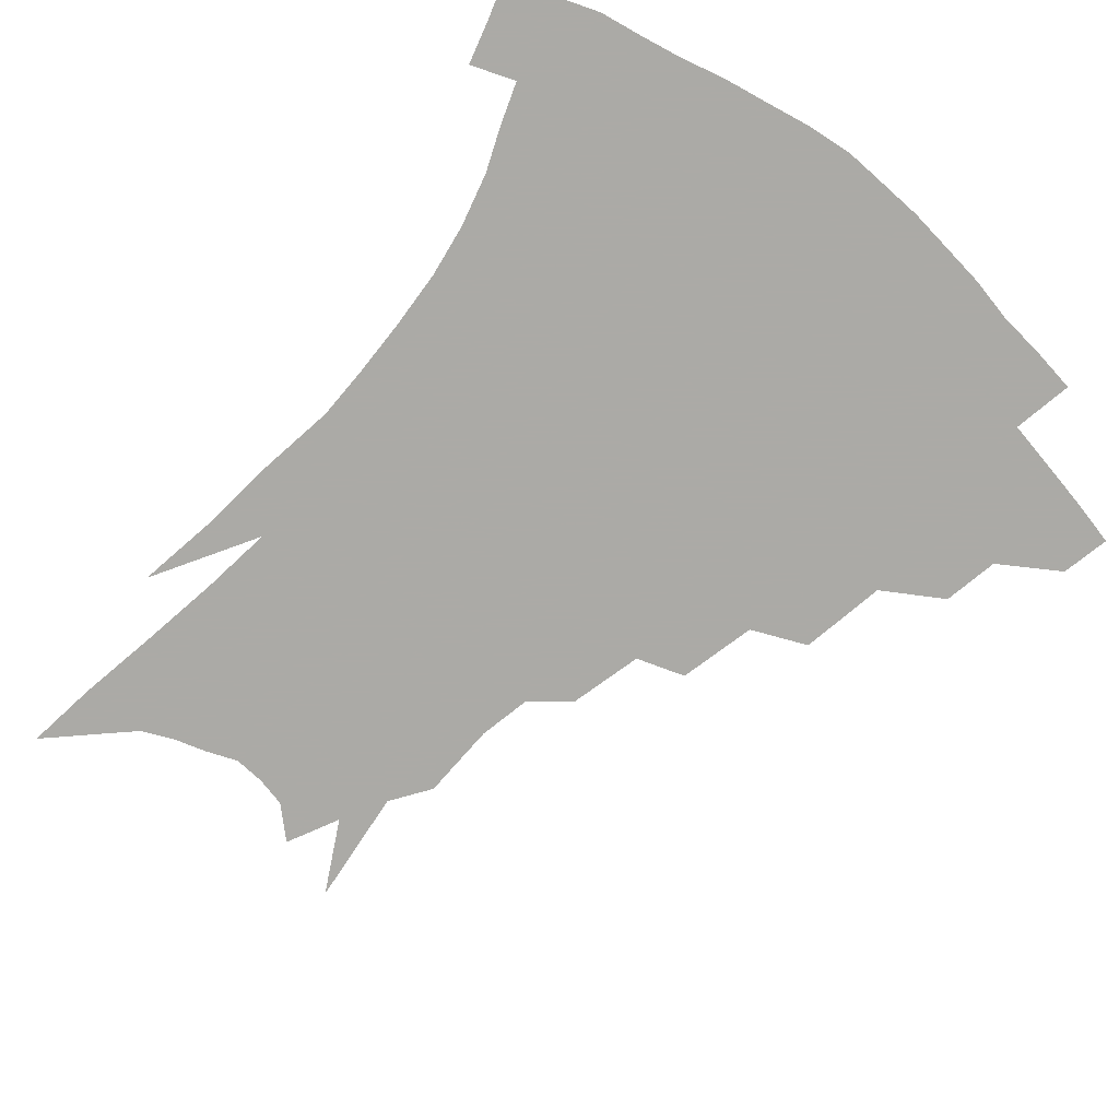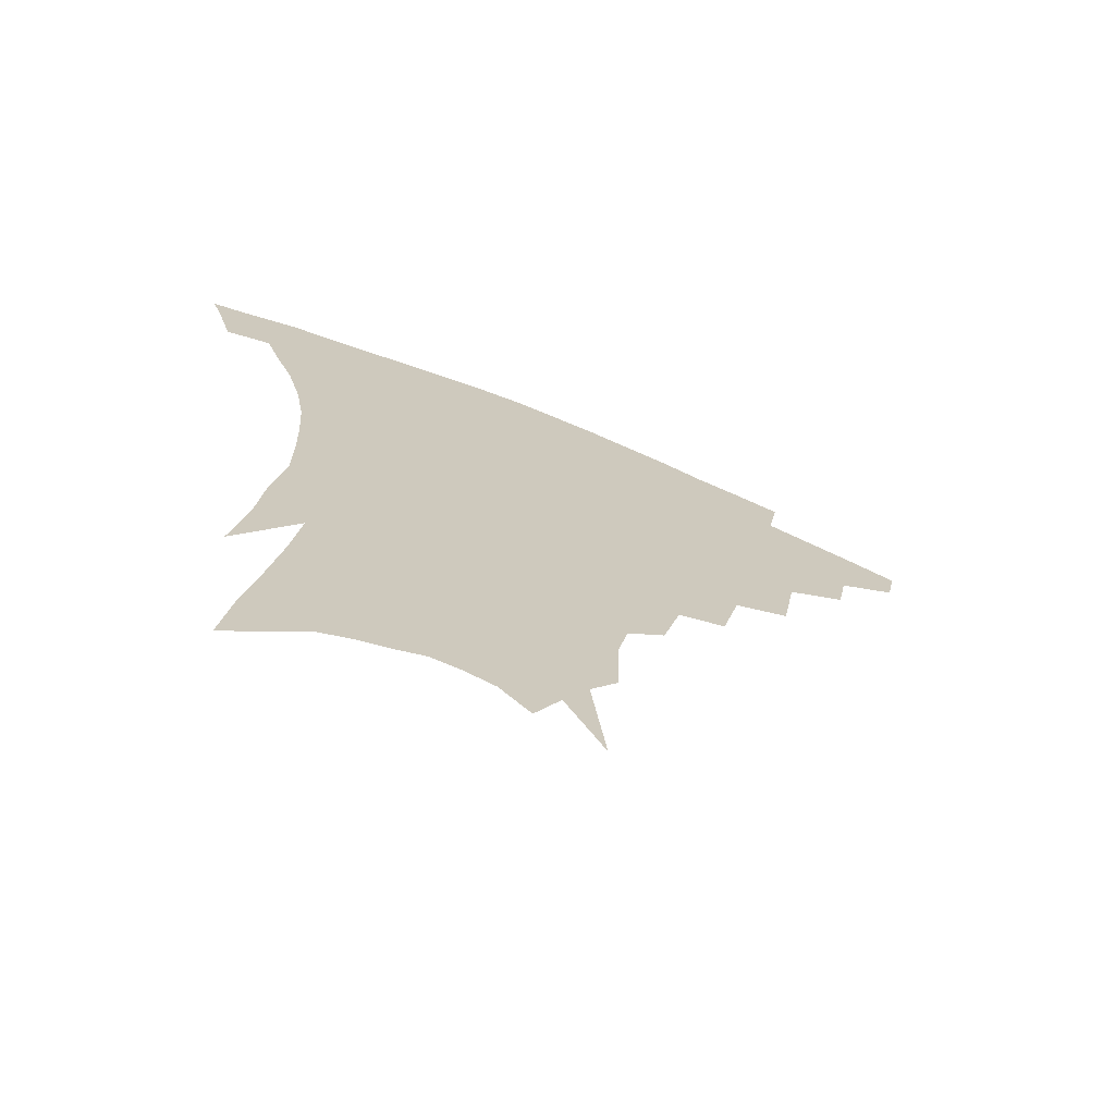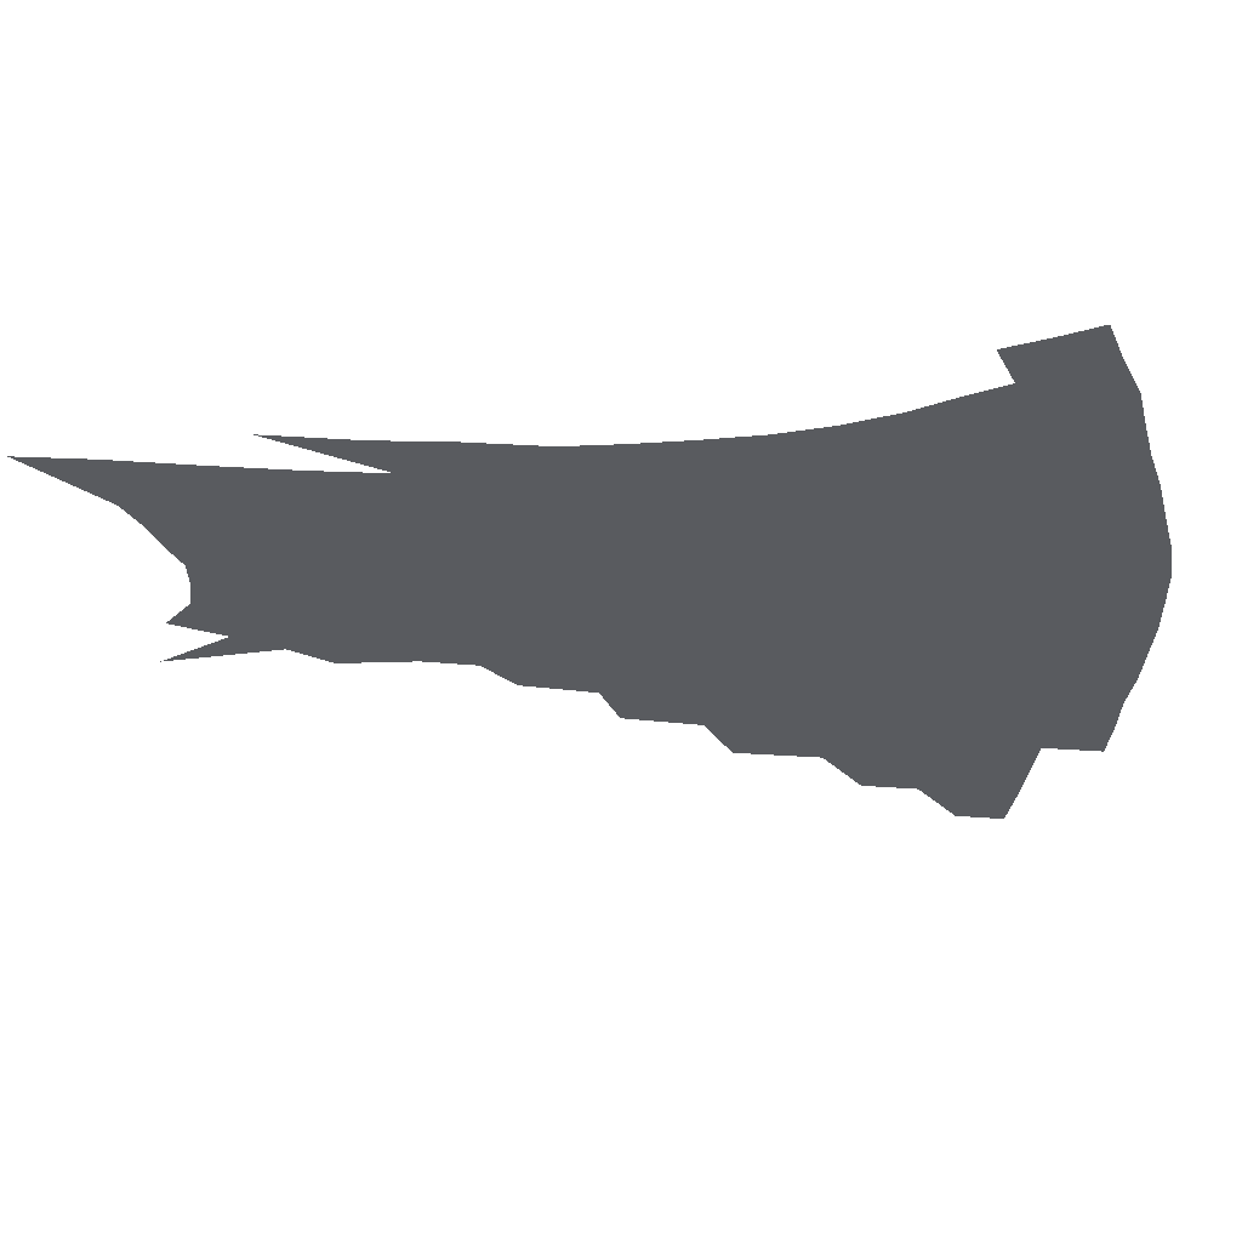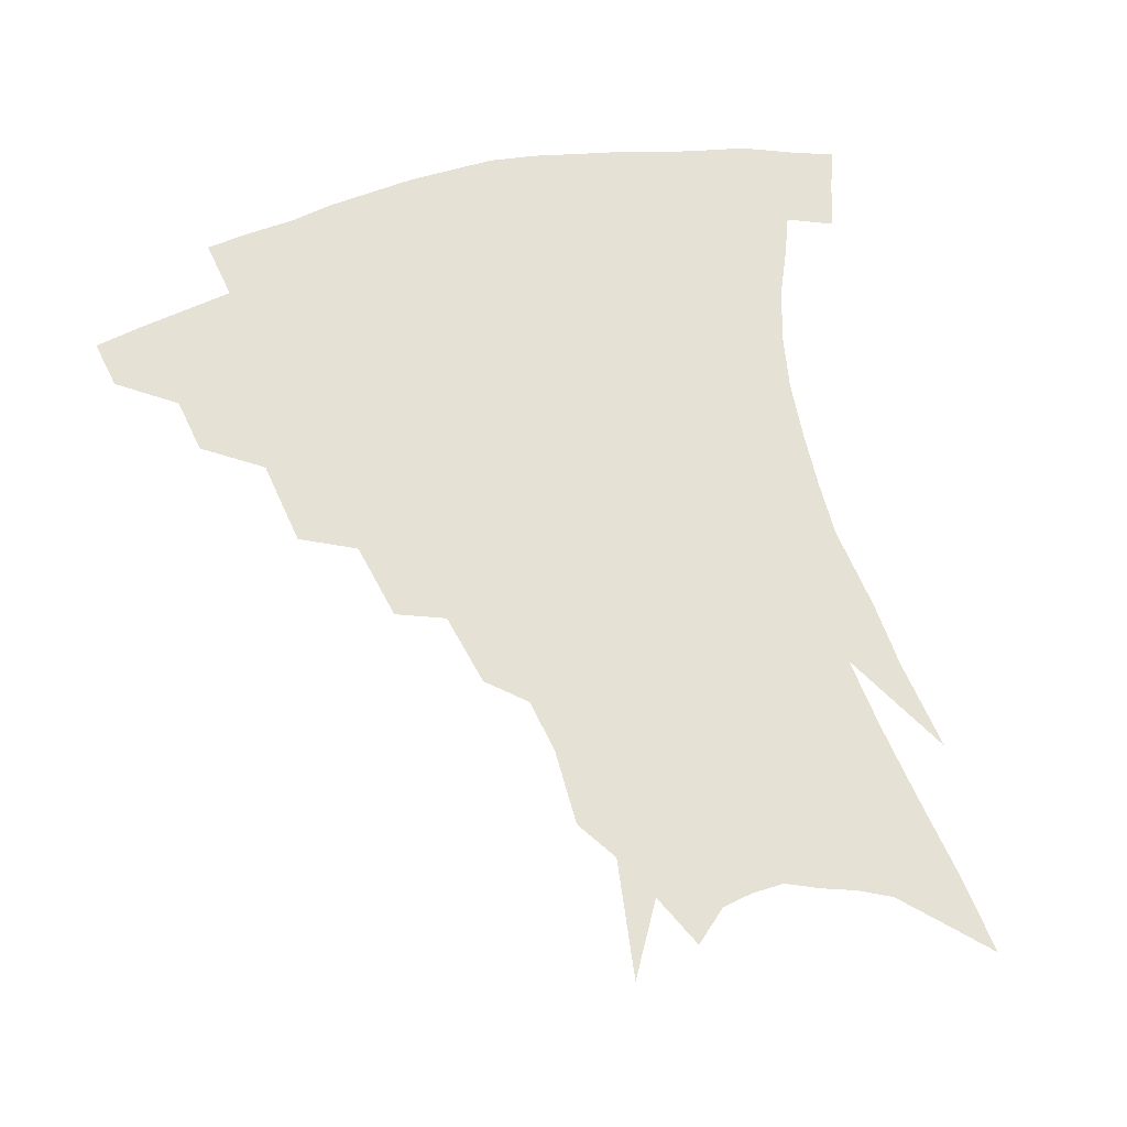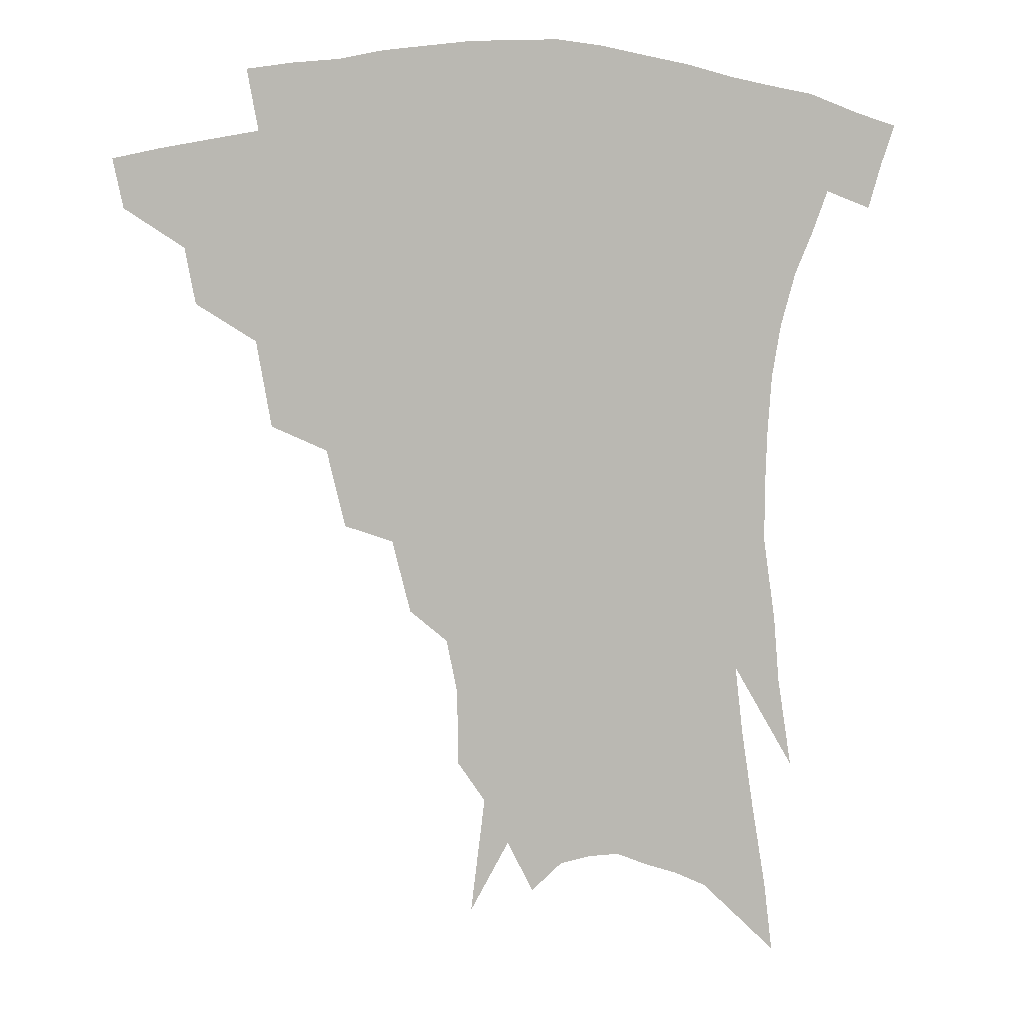
<metadata>
{"format":"obj","ext":"obj","renderer":"f3d","projection":"perspective","resolution":1024,"background":"white","views":[{"elev":-75.9,"azim":139.9,"up":"+Z"},{"elev":-70.9,"azim":157.6,"up":"+Y"},{"elev":-32.0,"azim":93.6,"up":"+Z"},{"elev":64.1,"azim":-14.7,"up":"+Z"},{"elev":7.8,"azim":-8.0,"up":"+Y"}]}
</metadata>
<code>
v 460.5 333.3 0
v 457.3 348.9 0
v 482.5 303 0
v 479.3 320.9 0
v 476.2 336.7 0
v 472.6 352.2 0
v 506.1 263.5 0
v 501.4 291 0
v 497.7 309.3 0
v 494.4 325 0
v 491.1 339.9 0
v 488.3 355 0
v 529.4 230.6 0
v 523.6 255.4 0
v 518.3 275 0
v 514.9 298.3 0
v 511.8 314.1 0
v 508.7 328.4 0
v 506.1 342.8 0
v 503.2 357.7 0
v 499.8 376.9 0
v 550.6 201.8 0
v 544.8 225.1 0
v 538.7 242.2 0
v 534.9 269.1 0
v 531.1 285.5 0
v 528 301.8 0
v 525.3 317.3 0
v 522.7 331.4 0
v 520.3 345.3 0
v 517.5 359.9 0
v 514.3 379 0
v 566.3 150.1 0
v 565.9 174.7 0
v 562.5 191.6 0
v 557.9 215.1 0
v 553.2 236.9 0
v 549.4 258.8 0
v 546.5 277.4 0
v 543.9 292.7 0
v 541.1 306 0
v 538.7 319.8 0
v 536.4 333.4 0
v 534.5 347.7 0
v 531.7 363.3 0
v 528.9 380.2 0
v 570.5 99.56 0
v 575 137.2 0
v 575.1 162.8 0
v 573.4 185 0
v 569.8 205.7 0
v 565.9 222.7 0
v 562.4 245.8 0
v 559.9 265.4 0
v 557.7 281.7 0
v 555.8 295.5 0
v 554.4 310.1 0
v 552.5 322.8 0
v 550.3 335.8 0
v 548.8 349.5 0
v 546.1 365 0
v 543.1 383.1 0
v 582.9 122.4 0
v 583.9 146.4 0
v 583.4 175.5 0
v 580.9 193.9 0
v 577.8 213 0
v 574.7 232.7 0
v 572 251.3 0
v 570.5 272 0
v 568.6 283.6 0
v 567.7 298.9 0
v 566.7 312.4 0
v 565.7 325 0
v 565.7 337.9 0
v 562.5 351.5 0
v 560.5 365.6 0
v 557.2 384.6 0
v 591.1 105.5 0
v 592.9 133.7 0
v 592.6 157.2 0
v 591.2 179.8 0
v 588.7 201.7 0
v 586.2 219.6 0
v 583.8 240.9 0
v 582 256.8 0
v 580.8 274.5 0
v 579.8 287.1 0
v 579.6 302 0
v 578.6 313.8 0
v 577.8 325.5 0
v 577.7 338.9 0
v 575.8 352.6 0
v 574.3 365.9 0
v 571 386.2 0
v 601 114.5 0
v 601.6 138.3 0
v 600.8 162.2 0
v 599.1 183 0
v 597 202.9 0
v 594.7 222.2 0
v 593 240.9 0
v 591.7 260.6 0
v 591 275.3 0
v 590.7 288.8 0
v 590.7 303.5 0
v 590.1 314.5 0
v 590.2 326.9 0
v 590.4 339.6 0
v 588.8 353.5 0
v 587.5 367.8 0
v 585 386.6 0
v 610.5 116.5 0
v 610.2 141.4 0
v 609 163 0
v 607.1 186.2 0
v 605.1 206.9 0
v 603.4 225.1 0
v 602.1 245.7 0
v 601.4 260.7 0
v 601.1 274.6 0
v 601.3 290.3 0
v 601.6 303.6 0
v 602.3 315.9 0
v 602.3 327.5 0
v 602.5 339.8 0
v 601.8 353.7 0
v 601.2 368.1 0
v 598.9 386.9 0
v 620.3 117 0
v 618.7 143.2 0
v 617.2 164.2 0
v 615.2 188.2 0
v 613.6 207.3 0
v 612.1 226.6 0
v 611.2 245.6 0
v 610.9 260.5 0
v 611.2 276.6 0
v 611.6 290.7 0
v 612.5 302.7 0
v 613.7 316.2 0
v 614.6 328.1 0
v 614.8 340.4 0
v 614.8 353.3 0
v 615.6 366.6 0
v 613.3 385.1 0
v 630.3 112.8 0
v 627.6 141.2 0
v 625.5 164.5 0
v 623.3 189 0
v 621.9 208 0
v 620.9 226.1 0
v 620.2 244.2 0
v 620.4 258.7 0
v 620.9 274.5 0
v 621.8 288.4 0
v 623.1 301.8 0
v 624.7 314.7 0
v 626.5 327.5 0
v 628.1 339.1 0
v 629 351.2 0
v 630.4 363.4 0
v 628 382.1 0
v 640.3 109.6 0
v 636.8 137.7 0
v 634 163 0
v 631.8 186.4 0
v 630.5 205.7 0
v 629.8 223 0
v 629.6 239.6 0
v 629.7 256.2 0
v 630.3 273.4 0
v 631.6 286.3 0
v 633.5 301.7 0
v 635.7 314 0
v 637.9 326 0
v 640 337.6 0
v 642.2 349.4 0
v 643.1 362 0
v 642.1 379.3 0
v 650.3 104.8 0
v 646.9 130.4 0
v 643.3 157.8 0
v 640.9 180.9 0
v 639.6 200.6 0
v 639 218.2 0
v 638.8 234.9 0
v 638.9 251.7 0
v 639.4 270.4 0
v 641.1 285.2 0
v 643.2 298.1 0
v 646.1 312.4 0
v 648.9 324 0
v 651.8 335.8 0
v 654.6 347.4 0
v 655.8 360.3 0
v 656.4 375.4 0
v 662 93.37 0
v 658.5 118.9 0
v 653.9 147.8 0
v 651.5 170.1 0
v 649.5 191.6 0
v 648.7 210.5 0
v 648 229.2 0
v 647.9 247.2 0
v 648.6 264.7 0
v 650.2 280.9 0
v 652.6 297.6 0
v 655.9 308.8 0
v 659.5 321.5 0
v 662.8 333 0
v 666.5 345 0
v 668.1 359 0
v 669.8 372.6 0
v 674.1 81.39 0
v 671.3 104.3 0
v 666.7 132 0
v 662.9 157.3 0
v 660.3 179.9 0
v 658.9 200.8 0
v 657.7 220.7 0
v 658 237.4 0
v 658.1 256.1 0
v 659.2 274.2 0
v 661.3 291.4 0
v 665.2 303.4 0
v 669.5 318.2 0
v 673.8 330.2 0
v 677.6 342.3 0
v 680.7 355.9 0
v 682.8 370.2 0
v 679.6 146.1 0
v 675.1 175.1 0
v 673.3 196.4 0
v 669.5 223 0
v 669.5 240.5 0
v 670 258.7 0
v 671.3 277.7 0
v 674.1 294.6 0
v 678.7 311.8 0
v 684.2 325.2 0
v 689.1 338.7 0
v 694.1 351.4 0
v 698.6 364.1 0
v 703.1 333.2 0
v 707.1 347.2 0
v 711.3 360 0
f 4 5 1
f 1 5 2
f 5 6 2
f 8 9 3
f 3 9 4
f 9 10 4
f 4 10 5
f 10 11 5
f 5 11 6
f 11 12 6
f 14 15 7
f 7 15 8
f 15 16 8
f 8 16 9
f 16 17 9
f 9 17 10
f 17 18 10
f 10 18 11
f 18 19 11
f 11 19 12
f 19 20 12
f 23 24 13
f 13 24 14
f 24 25 14
f 14 25 15
f 25 26 15
f 15 26 16
f 26 27 16
f 16 27 17
f 27 28 17
f 17 28 18
f 28 29 18
f 18 29 19
f 29 30 19
f 19 30 20
f 30 31 20
f 20 31 21
f 31 32 21
f 35 36 22
f 22 36 23
f 36 37 23
f 23 37 24
f 37 38 24
f 24 38 25
f 38 39 25
f 25 39 26
f 39 40 26
f 26 40 27
f 40 41 27
f 27 41 28
f 41 42 28
f 28 42 29
f 42 43 29
f 29 43 30
f 43 44 30
f 30 44 31
f 44 45 31
f 31 45 32
f 45 46 32
f 48 49 33
f 33 49 34
f 49 50 34
f 34 50 35
f 50 51 35
f 35 51 36
f 51 52 36
f 36 52 37
f 52 53 37
f 37 53 38
f 53 54 38
f 38 54 39
f 54 55 39
f 39 55 40
f 55 56 40
f 40 56 41
f 56 57 41
f 41 57 42
f 57 58 42
f 42 58 43
f 58 59 43
f 43 59 44
f 59 60 44
f 44 60 45
f 60 61 45
f 45 61 46
f 61 62 46
f 47 63 48
f 63 64 48
f 48 64 49
f 64 65 49
f 49 65 50
f 65 66 50
f 50 66 51
f 66 67 51
f 51 67 52
f 67 68 52
f 52 68 53
f 68 69 53
f 53 69 54
f 69 70 54
f 54 70 55
f 70 71 55
f 55 71 56
f 71 72 56
f 56 72 57
f 72 73 57
f 57 73 58
f 73 74 58
f 58 74 59
f 74 75 59
f 59 75 60
f 75 76 60
f 60 76 61
f 76 77 61
f 61 77 62
f 77 78 62
f 79 80 63
f 63 80 64
f 80 81 64
f 64 81 65
f 81 82 65
f 65 82 66
f 82 83 66
f 66 83 67
f 83 84 67
f 67 84 68
f 84 85 68
f 68 85 69
f 85 86 69
f 69 86 70
f 86 87 70
f 70 87 71
f 87 88 71
f 71 88 72
f 88 89 72
f 72 89 73
f 89 90 73
f 73 90 74
f 90 91 74
f 74 91 75
f 91 92 75
f 75 92 76
f 92 93 76
f 76 93 77
f 93 94 77
f 77 94 78
f 94 95 78
f 79 96 80
f 96 97 80
f 80 97 81
f 97 98 81
f 81 98 82
f 98 99 82
f 82 99 83
f 99 100 83
f 83 100 84
f 100 101 84
f 84 101 85
f 101 102 85
f 85 102 86
f 102 103 86
f 86 103 87
f 103 104 87
f 87 104 88
f 104 105 88
f 88 105 89
f 105 106 89
f 89 106 90
f 106 107 90
f 90 107 91
f 107 108 91
f 91 108 92
f 108 109 92
f 92 109 93
f 109 110 93
f 93 110 94
f 110 111 94
f 94 111 95
f 111 112 95
f 96 113 97
f 113 114 97
f 97 114 98
f 114 115 98
f 98 115 99
f 115 116 99
f 99 116 100
f 116 117 100
f 100 117 101
f 117 118 101
f 101 118 102
f 118 119 102
f 102 119 103
f 119 120 103
f 103 120 104
f 120 121 104
f 104 121 105
f 121 122 105
f 105 122 106
f 122 123 106
f 106 123 107
f 123 124 107
f 107 124 108
f 124 125 108
f 108 125 109
f 125 126 109
f 109 126 110
f 126 127 110
f 110 127 111
f 127 128 111
f 111 128 112
f 128 129 112
f 113 130 114
f 130 131 114
f 114 131 115
f 131 132 115
f 115 132 116
f 132 133 116
f 116 133 117
f 133 134 117
f 117 134 118
f 134 135 118
f 118 135 119
f 135 136 119
f 119 136 120
f 136 137 120
f 120 137 121
f 137 138 121
f 121 138 122
f 138 139 122
f 122 139 123
f 139 140 123
f 123 140 124
f 140 141 124
f 124 141 125
f 141 142 125
f 125 142 126
f 142 143 126
f 126 143 127
f 143 144 127
f 127 144 128
f 144 145 128
f 128 145 129
f 145 146 129
f 130 147 131
f 147 148 131
f 131 148 132
f 148 149 132
f 132 149 133
f 149 150 133
f 133 150 134
f 150 151 134
f 134 151 135
f 151 152 135
f 135 152 136
f 152 153 136
f 136 153 137
f 153 154 137
f 137 154 138
f 154 155 138
f 138 155 139
f 155 156 139
f 139 156 140
f 156 157 140
f 140 157 141
f 157 158 141
f 141 158 142
f 158 159 142
f 142 159 143
f 159 160 143
f 143 160 144
f 160 161 144
f 144 161 145
f 161 162 145
f 145 162 146
f 162 163 146
f 147 164 148
f 164 165 148
f 148 165 149
f 165 166 149
f 149 166 150
f 166 167 150
f 150 167 151
f 167 168 151
f 151 168 152
f 168 169 152
f 152 169 153
f 169 170 153
f 153 170 154
f 170 171 154
f 154 171 155
f 171 172 155
f 155 172 156
f 172 173 156
f 156 173 157
f 173 174 157
f 157 174 158
f 174 175 158
f 158 175 159
f 175 176 159
f 159 176 160
f 176 177 160
f 160 177 161
f 177 178 161
f 161 178 162
f 178 179 162
f 162 179 163
f 179 180 163
f 164 181 165
f 181 182 165
f 165 182 166
f 182 183 166
f 166 183 167
f 183 184 167
f 167 184 168
f 184 185 168
f 168 185 169
f 185 186 169
f 169 186 170
f 186 187 170
f 170 187 171
f 187 188 171
f 171 188 172
f 188 189 172
f 172 189 173
f 189 190 173
f 173 190 174
f 190 191 174
f 174 191 175
f 191 192 175
f 175 192 176
f 192 193 176
f 176 193 177
f 193 194 177
f 177 194 178
f 194 195 178
f 178 195 179
f 195 196 179
f 179 196 180
f 196 197 180
f 181 198 182
f 198 199 182
f 182 199 183
f 199 200 183
f 183 200 184
f 200 201 184
f 184 201 185
f 201 202 185
f 185 202 186
f 202 203 186
f 186 203 187
f 203 204 187
f 187 204 188
f 204 205 188
f 188 205 189
f 205 206 189
f 189 206 190
f 206 207 190
f 190 207 191
f 207 208 191
f 191 208 192
f 208 209 192
f 192 209 193
f 209 210 193
f 193 210 194
f 210 211 194
f 194 211 195
f 211 212 195
f 195 212 196
f 212 213 196
f 196 213 197
f 213 214 197
f 198 215 199
f 215 216 199
f 199 216 200
f 216 217 200
f 200 217 201
f 217 218 201
f 201 218 202
f 218 219 202
f 202 219 203
f 219 220 203
f 203 220 204
f 220 221 204
f 204 221 205
f 221 222 205
f 205 222 206
f 222 223 206
f 206 223 207
f 223 224 207
f 207 224 208
f 224 225 208
f 208 225 209
f 225 226 209
f 209 226 210
f 226 227 210
f 210 227 211
f 227 228 211
f 211 228 212
f 228 229 212
f 212 229 213
f 229 230 213
f 213 230 214
f 230 231 214
f 219 232 220
f 232 233 220
f 220 233 221
f 233 234 221
f 221 234 222
f 234 235 222
f 222 235 223
f 235 236 223
f 223 236 224
f 236 237 224
f 224 237 225
f 237 238 225
f 225 238 226
f 238 239 226
f 226 239 227
f 239 240 227
f 227 240 228
f 240 241 228
f 228 241 229
f 241 242 229
f 229 242 230
f 242 243 230
f 230 243 231
f 243 244 231
f 242 245 243
f 245 246 243
f 243 246 244
f 246 247 244

</code>
